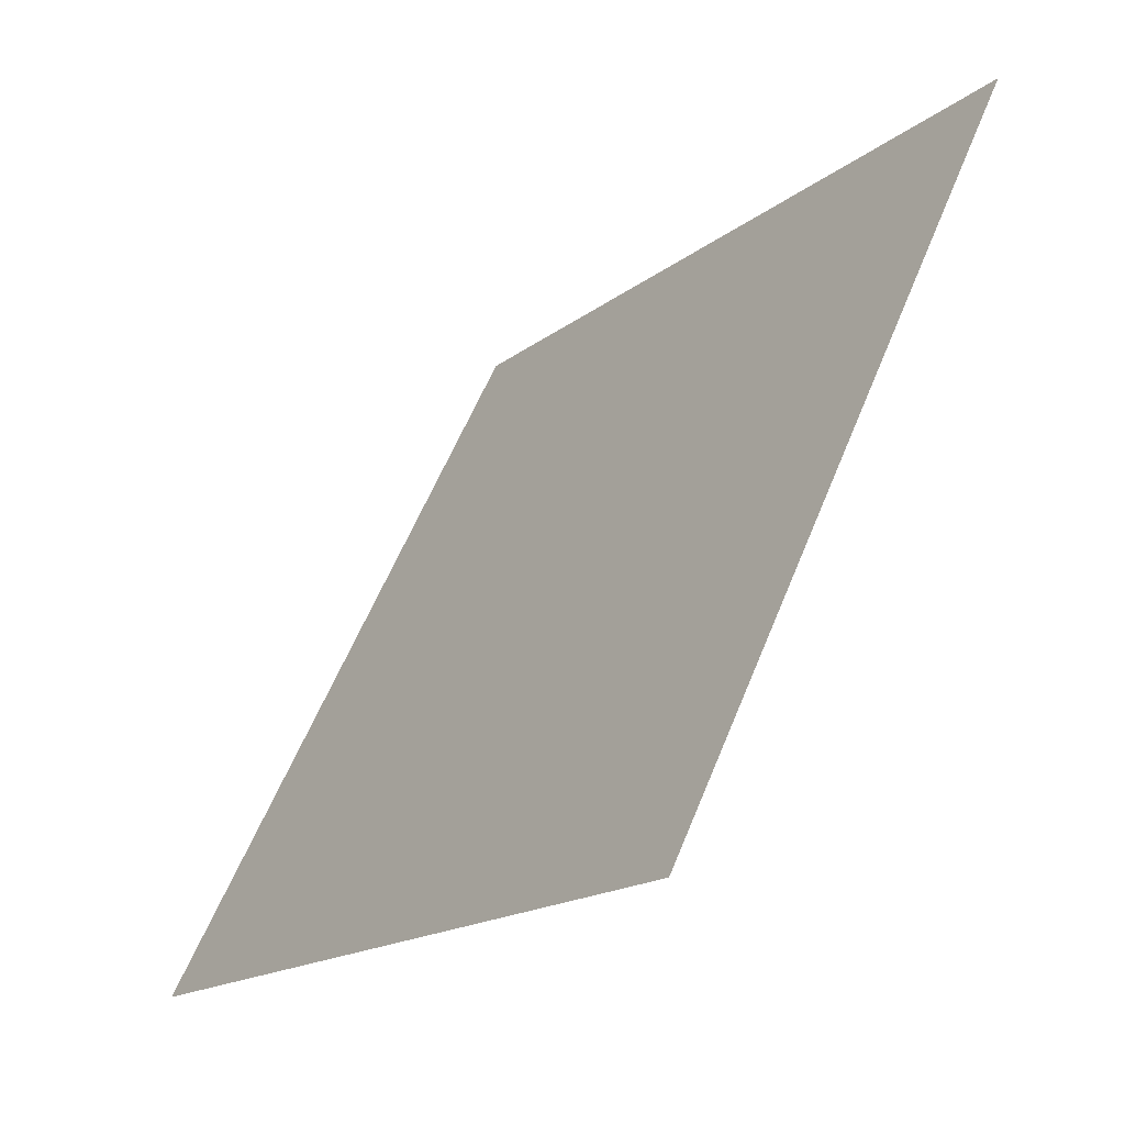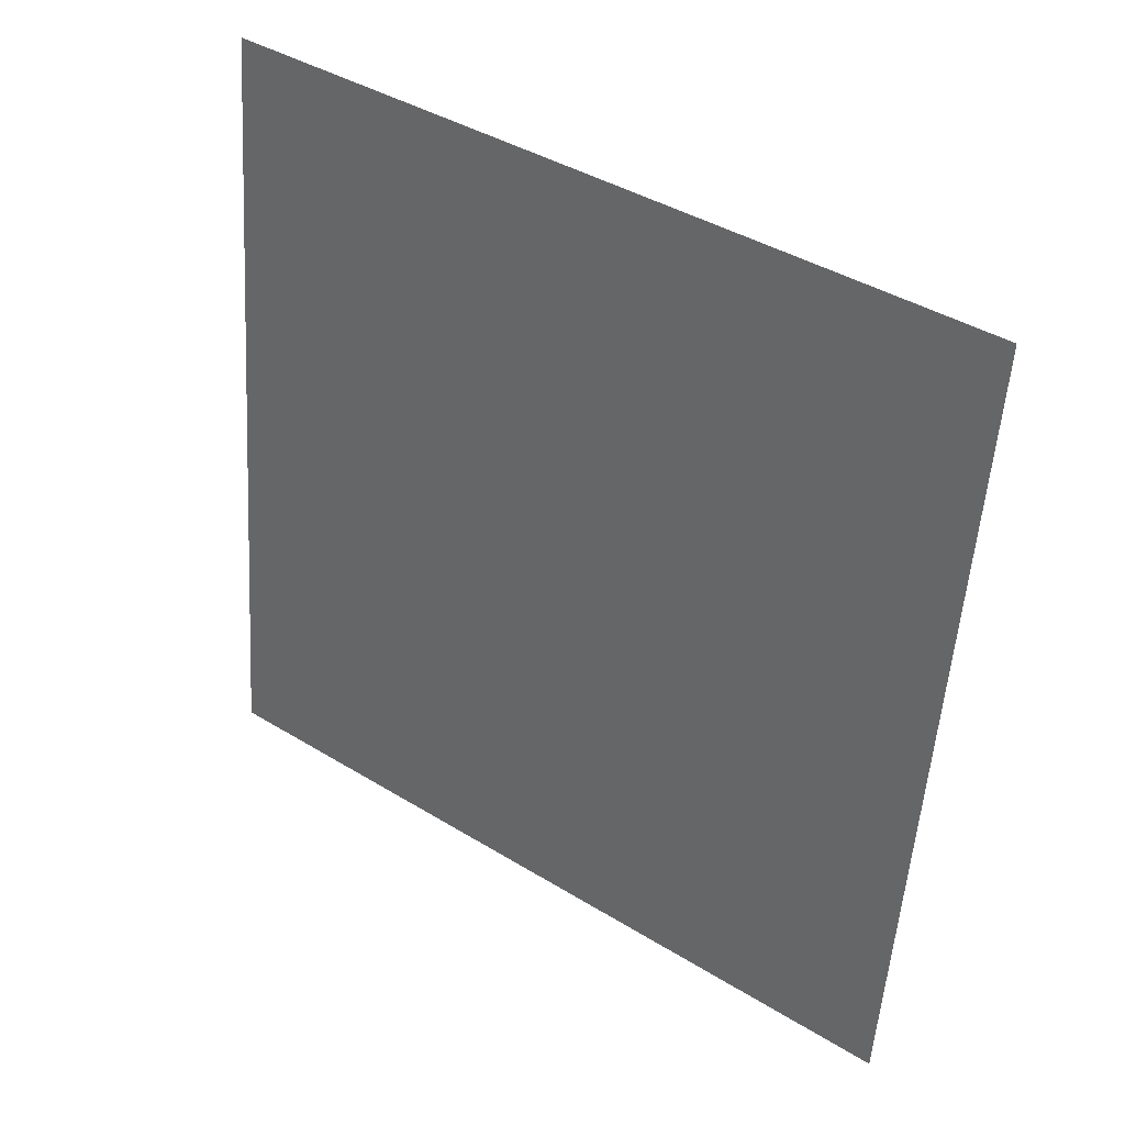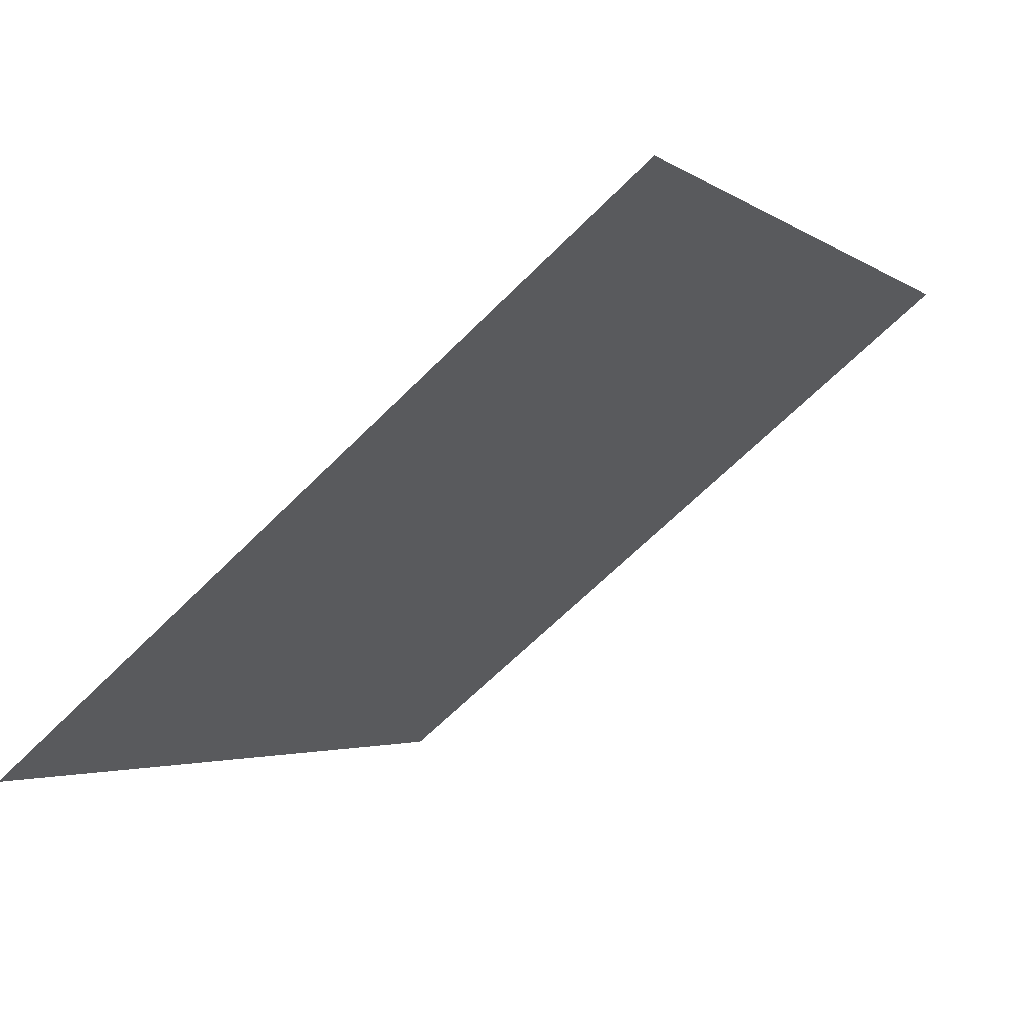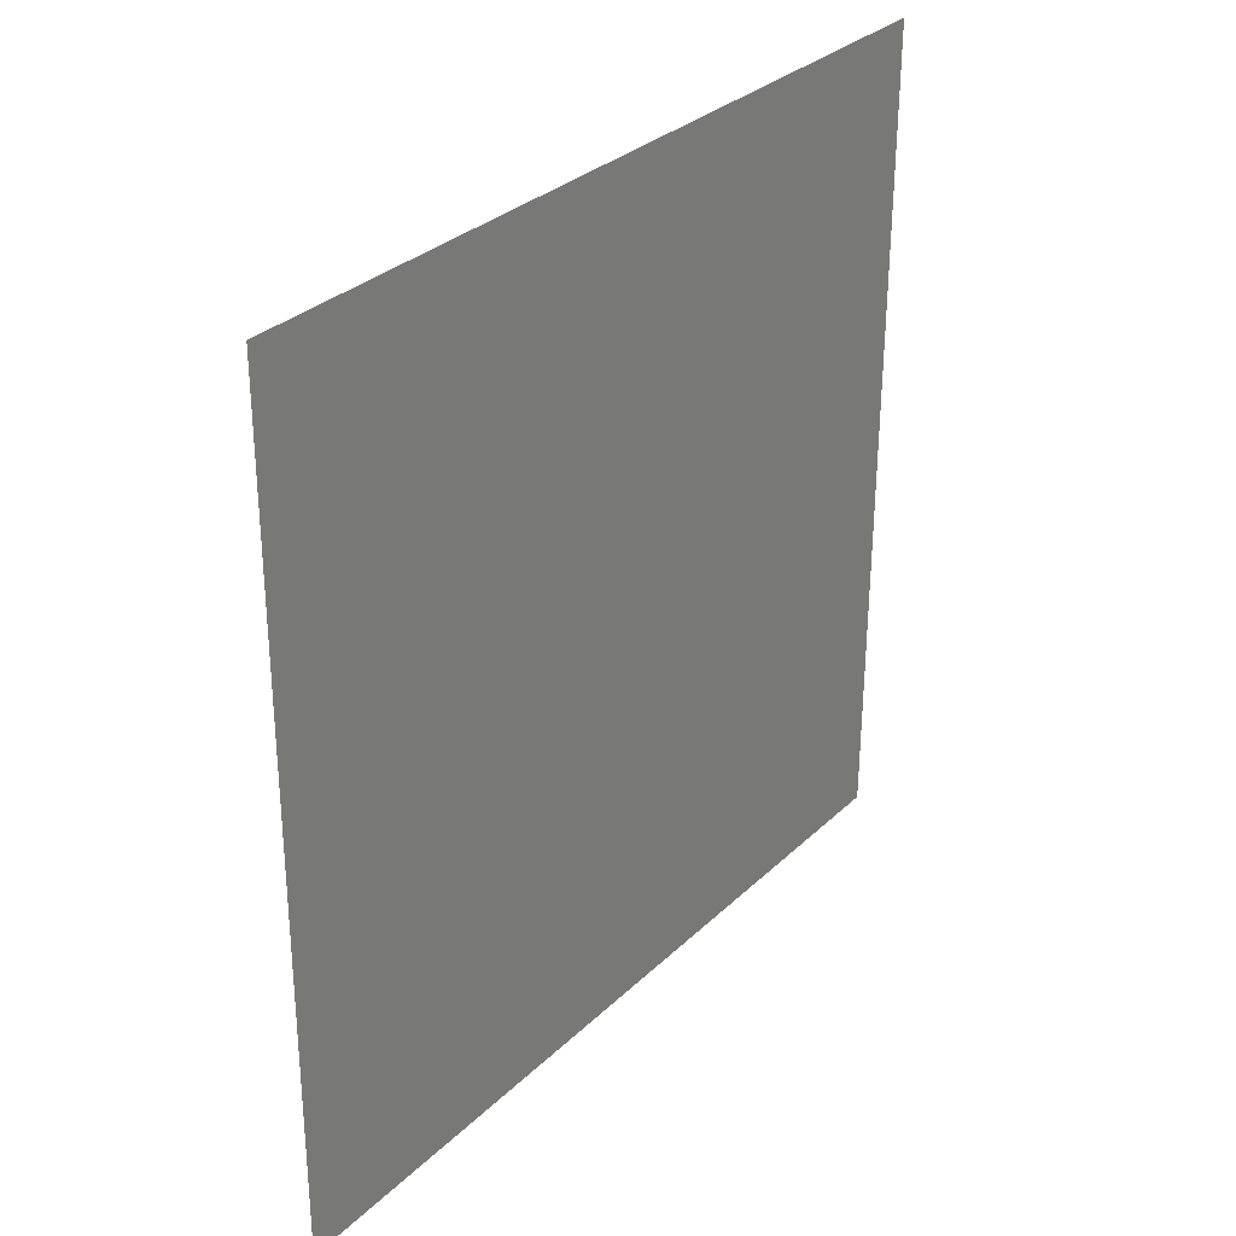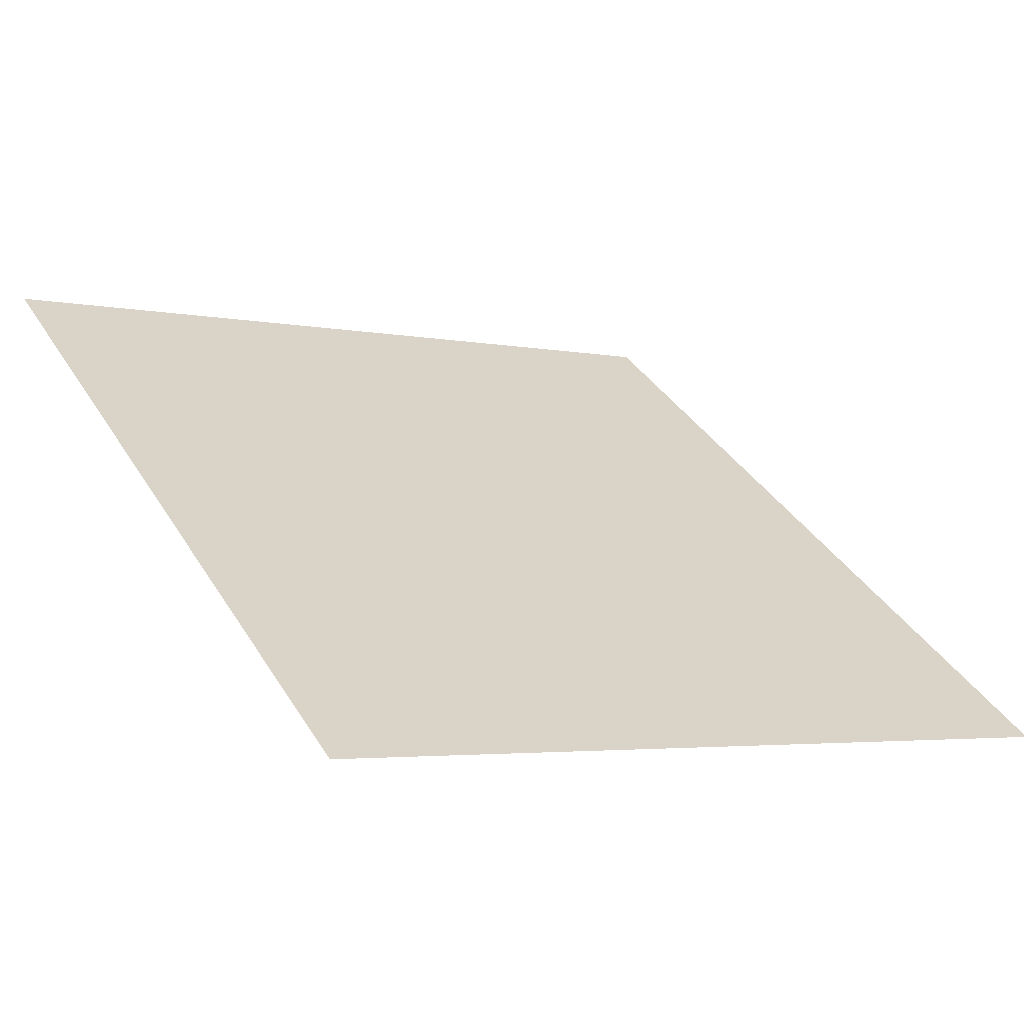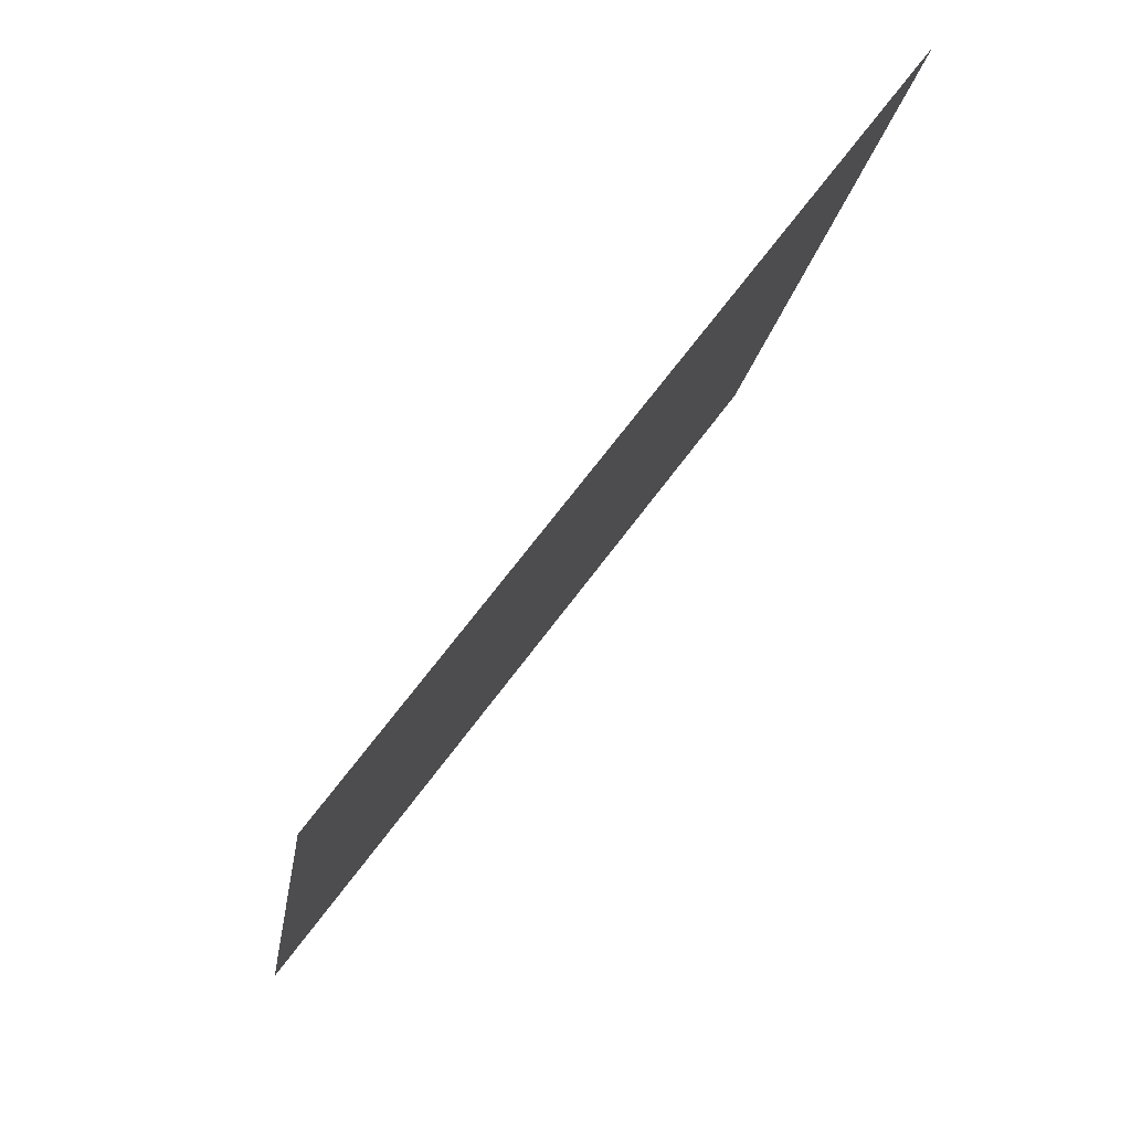
<metadata>
{"format":"obj","ext":"obj","renderer":"f3d","projection":"perspective","resolution":1024,"background":"white","views":[{"elev":57.3,"azim":110.4,"up":"+Z"},{"elev":-55.4,"azim":86.8,"up":"+Y"},{"elev":-65.4,"azim":43.9,"up":"+Z"},{"elev":-59.3,"azim":88.4,"up":"+Z"},{"elev":-6.1,"azim":146.0,"up":"+Y"},{"elev":-16.9,"azim":81.1,"up":"+Z"}]}
</metadata>
<code>
v 0.2437 0.5914 0.2526
v 0.2371 0.5915 0.2526
v 0.2373 0.5955 0.2579
v 0.2438 0.5953 0.2578
f 4 3 2 1

</code>
